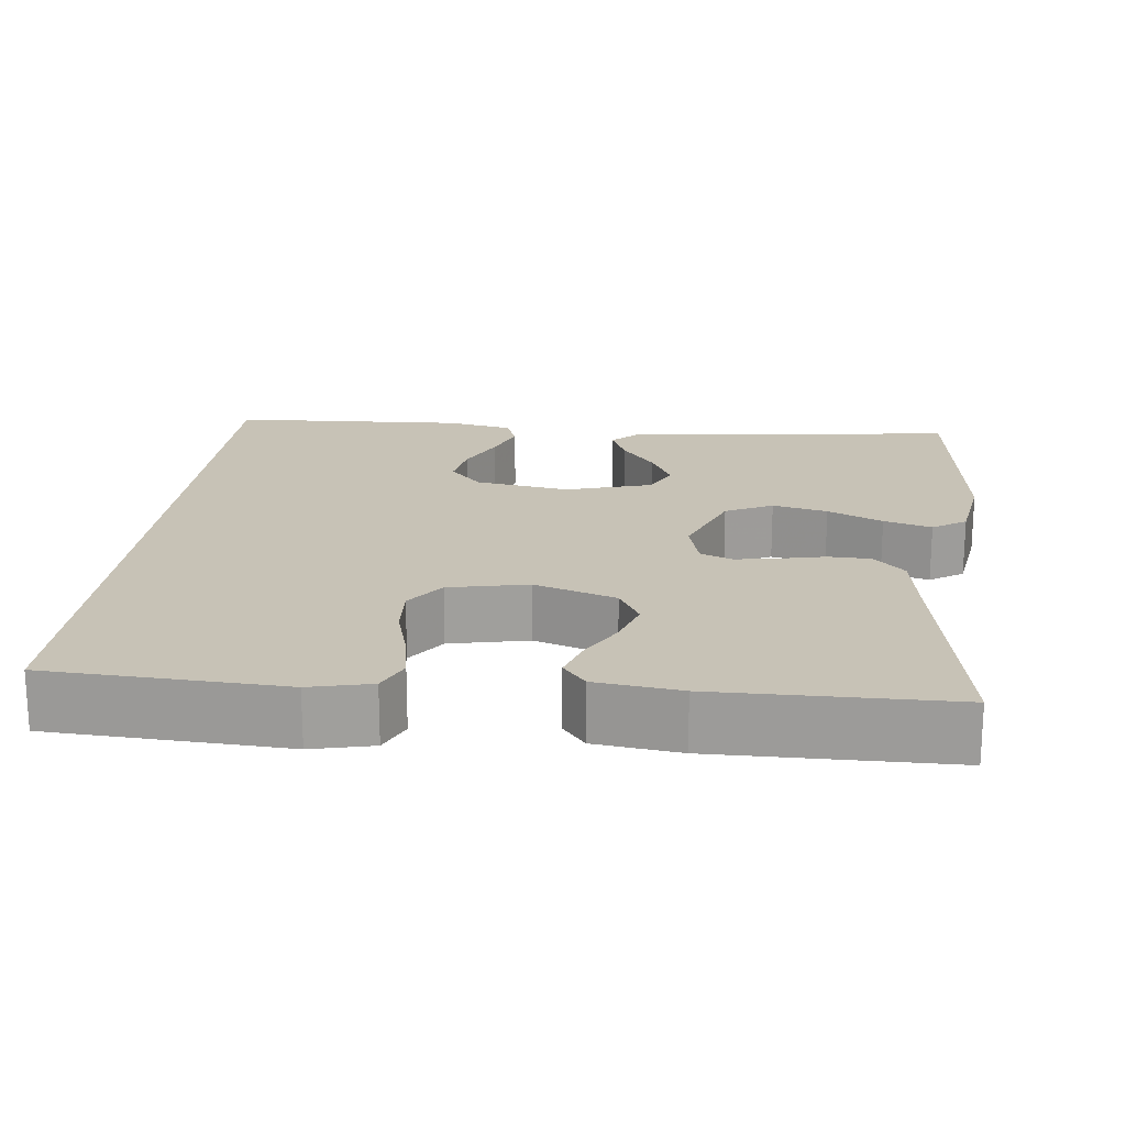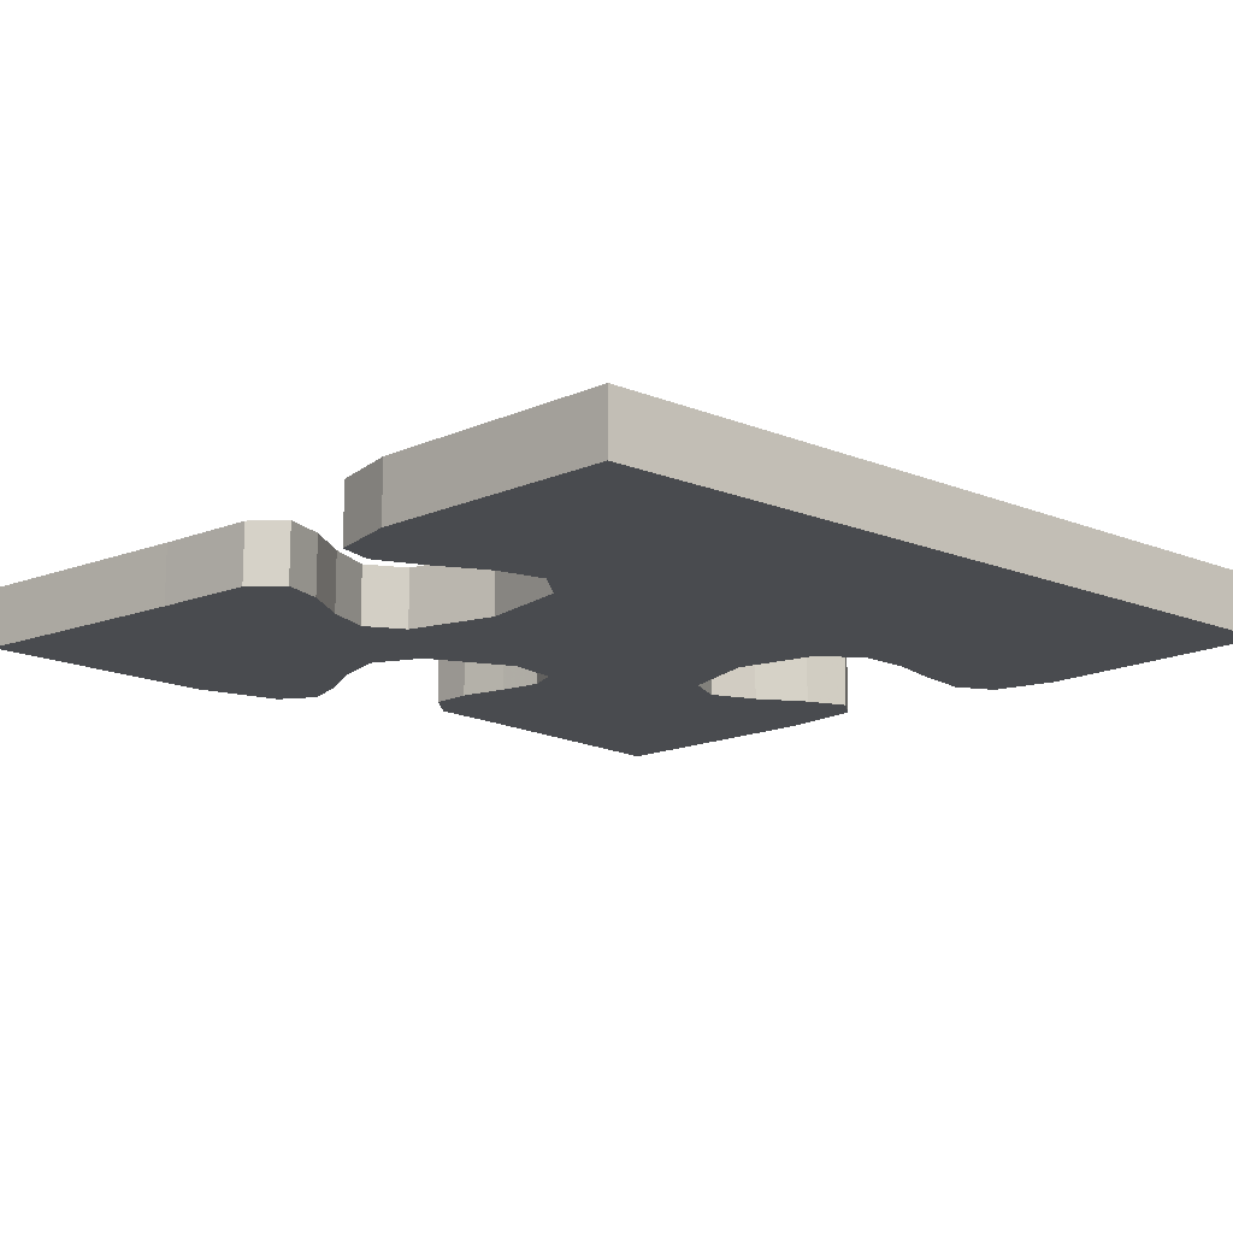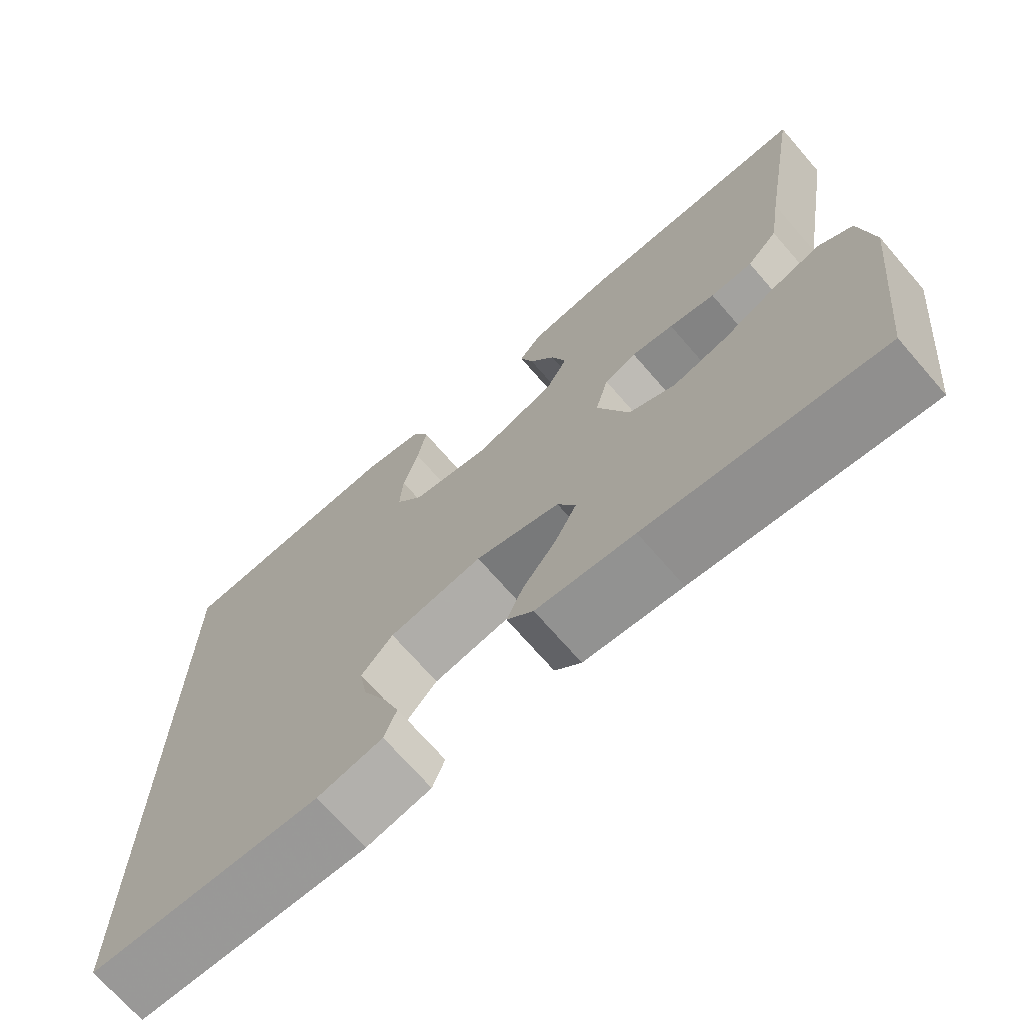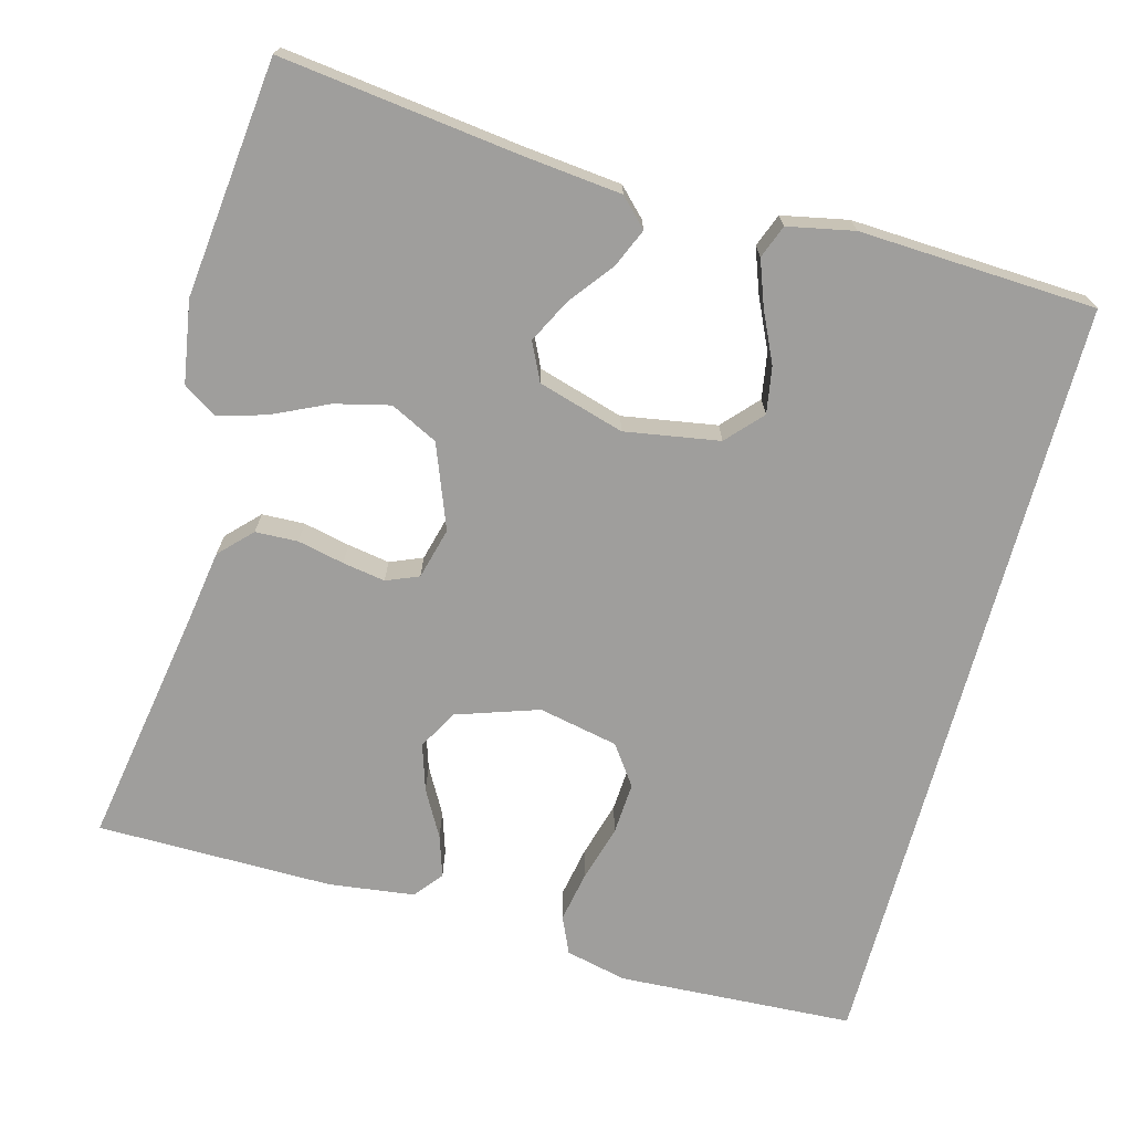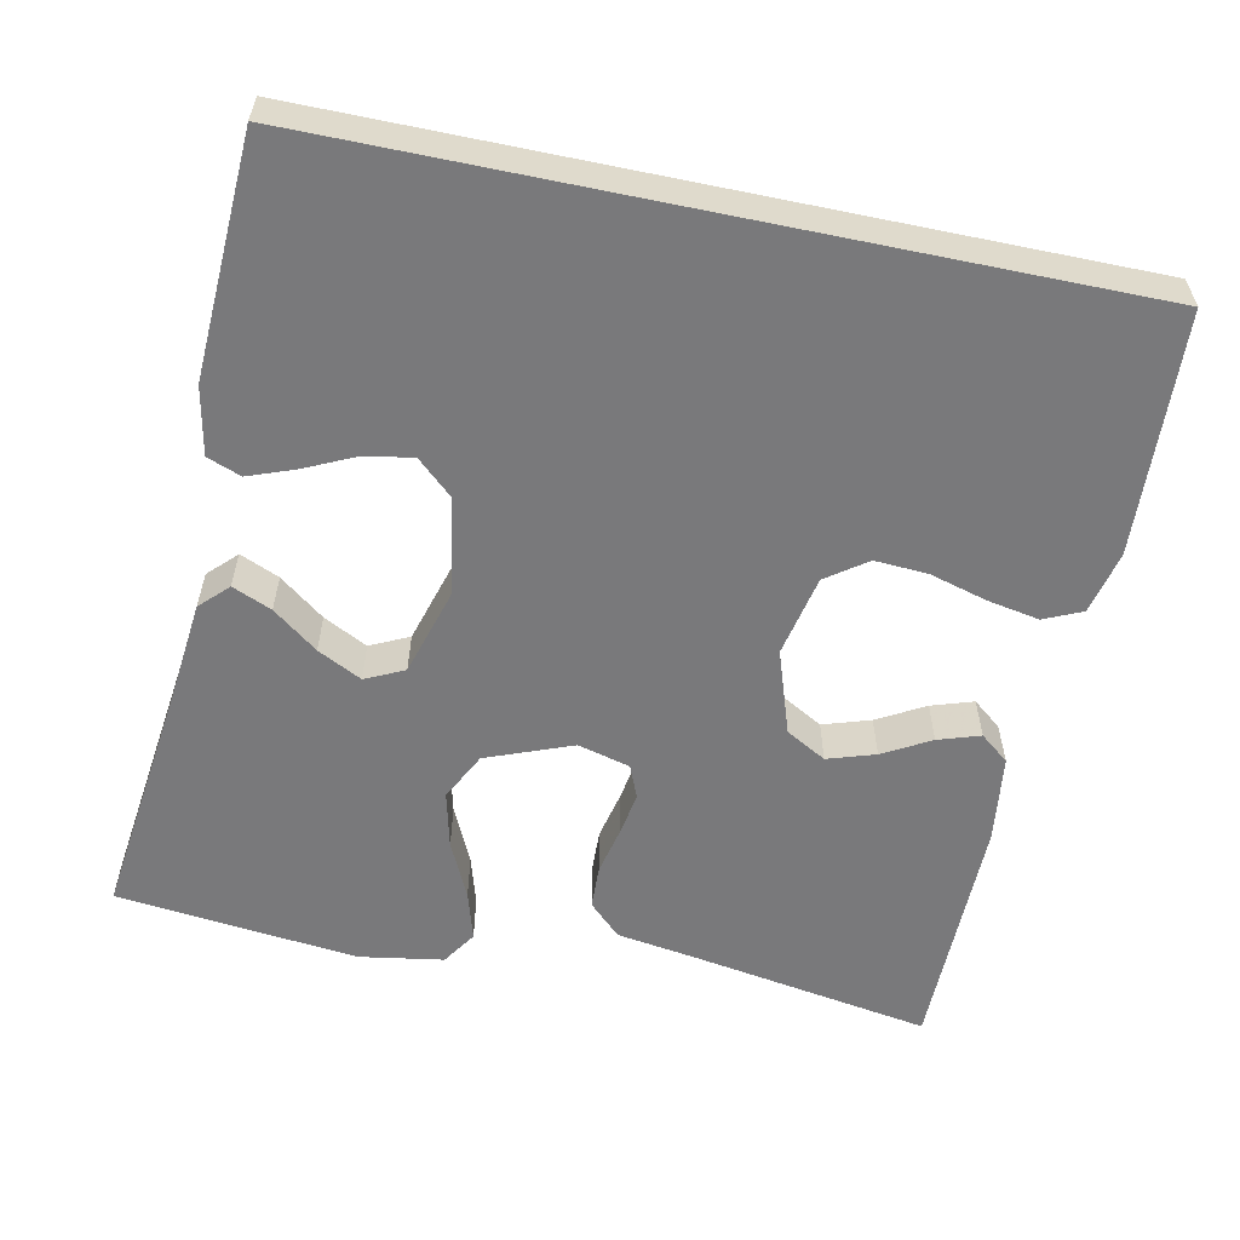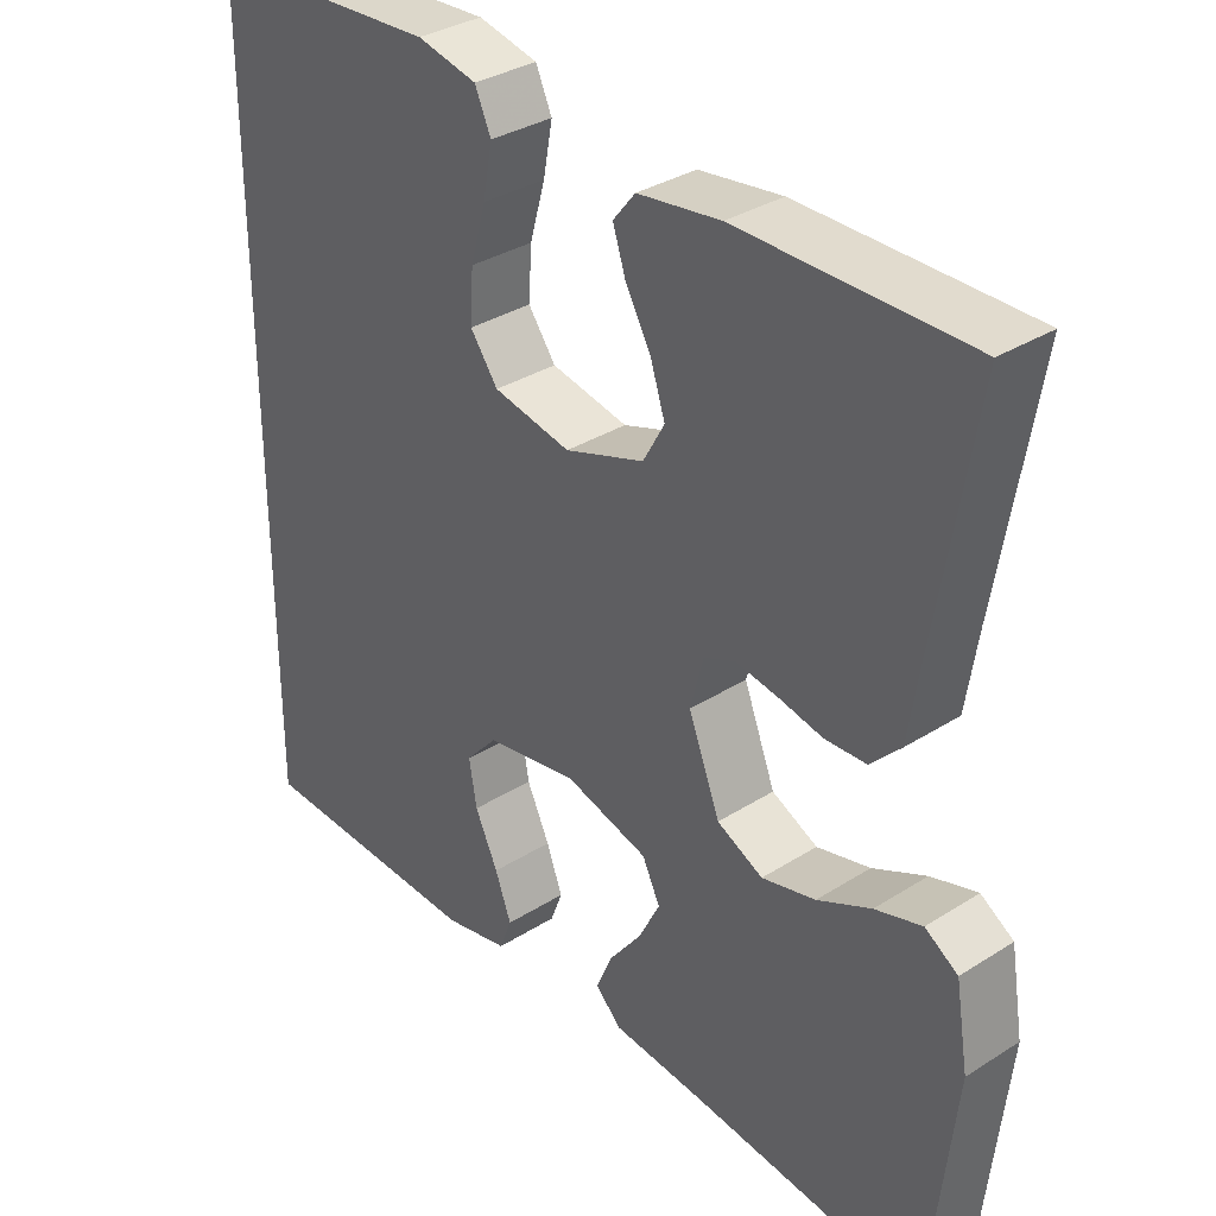
<metadata>
{"format":"obj","ext":"obj","renderer":"f3d","projection":"perspective","resolution":1024,"background":"white","views":[{"elev":19.2,"azim":6.2,"up":"+Y"},{"elev":-13.7,"azim":-132.5,"up":"+Y"},{"elev":-70.8,"azim":41.0,"up":"+Z"},{"elev":-70.9,"azim":164.9,"up":"+Y"},{"elev":-57.9,"azim":-101.8,"up":"+Y"},{"elev":33.5,"azim":49.1,"up":"+Z"}]}
</metadata>
<code>
v 0.5 0.07 -0.5
v 0.2 0.07 -0.463
v 0.074 0.07 -0.45
v 0.04 0.07 -0.416
v 0.061 0.07 -0.367
v 0.104 0.07 -0.311
v 0.132 0.07 -0.256
v 0.109 0.07 -0.208
v 0 0.07 -0.176
v -0.12 0.07 -0.196
v -0.161 0.07 -0.241
v -0.151 0.07 -0.3
v -0.121 0.07 -0.364
v -0.1 0.07 -0.421
v -0.116 0.07 -0.463
v -0.2 0.07 -0.48
v -0.5 0.07 -0.466
v -0.5 0.07 0.519
v -0.2 0.07 0.535
v -0.122 0.07 0.517
v -0.101 0.07 0.47
v -0.113 0.07 0.405
v -0.133 0.07 0.334
v -0.137 0.07 0.268
v -0.101 0.07 0.218
v 0 0.07 0.197
v 0.104 0.07 0.232
v 0.132 0.07 0.282
v 0.113 0.07 0.341
v 0.08 0.07 0.4
v 0.063 0.07 0.452
v 0.092 0.07 0.488
v 0.2 0.07 0.502
v 0.5 0.07 0.5
v 0.45 0.07 0.2
v 0.435 0.07 0.102
v 0.396 0.07 0.062
v 0.342 0.07 0.06
v 0.283 0.07 0.073
v 0.229 0.07 0.082
v 0.188 0.07 0.065
v 0.171 0.07 0
v 0.212 0.07 -0.106
v 0.272 0.07 -0.136
v 0.342 0.07 -0.119
v 0.412 0.07 -0.086
v 0.473 0.07 -0.068
v 0.516 0.07 -0.096
v 0.533 0.07 -0.2
v 0.5 0 -0.5
v 0.2 0 -0.463
v 0.074 0 -0.45
v 0.04 0 -0.416
v 0.061 0 -0.367
v 0.104 0 -0.311
v 0.132 0 -0.256
v 0.109 0 -0.208
v 0 0 -0.176
v -0.12 0 -0.196
v -0.161 0 -0.241
v -0.151 0 -0.3
v -0.121 0 -0.364
v -0.1 0 -0.421
v -0.116 0 -0.463
v -0.2 0 -0.48
v -0.5 0 -0.466
v -0.5 0 0.519
v -0.2 0 0.535
v -0.122 0 0.517
v -0.101 0 0.47
v -0.113 0 0.405
v -0.133 0 0.334
v -0.137 0 0.268
v -0.101 0 0.218
v 0 0 0.197
v 0.104 0 0.232
v 0.132 0 0.282
v 0.113 0 0.341
v 0.08 0 0.4
v 0.063 0 0.452
v 0.092 0 0.488
v 0.2 0 0.502
v 0.5 0 0.5
v 0.45 0 0.2
v 0.435 0 0.102
v 0.396 0 0.062
v 0.342 0 0.06
v 0.283 0 0.073
v 0.229 0 0.082
v 0.188 0 0.065
v 0.171 0 0
v 0.212 0 -0.106
v 0.272 0 -0.136
v 0.342 0 -0.119
v 0.412 0 -0.086
v 0.473 0 -0.068
v 0.516 0 -0.096
v 0.533 0 -0.2
f 48 49 1 2
f 45 46 47 48
f 44 45 48 2
f 43 44 2 3
f 36 37 38 39
f 35 36 39 40
f 34 35 40 41
f 32 33 34 41
f 29 30 31 32
f 28 29 32
f 20 21 22 23
f 20 23 24
f 19 20 24
f 18 19 24
f 17 18 24 25
f 12 13 14 15
f 12 15 16 17
f 3 4 5 6
f 3 6 7
f 43 3 7
f 42 43 7 8
f 41 42 8 9
f 28 32 41
f 27 28 41 9
f 26 27 9 10
f 25 26 10 11
f 17 25 11
f 11 12 17
f 51 50 98 97
f 97 96 95 94
f 51 97 94 93
f 52 51 93 92
f 88 87 86 85
f 89 88 85 84
f 90 89 84 83
f 90 83 82 81
f 81 80 79 78
f 81 78 77
f 72 71 70 69
f 73 72 69
f 73 69 68
f 73 68 67
f 74 73 67 66
f 64 63 62 61
f 66 65 64 61
f 55 54 53 52
f 56 55 52
f 56 52 92
f 57 56 92 91
f 58 57 91 90
f 90 81 77
f 58 90 77 76
f 59 58 76 75
f 60 59 75 74
f 60 74 66
f 66 61 60
f 1 50 51 2
f 2 51 52 3
f 3 52 53 4
f 4 53 54 5
f 5 54 55 6
f 6 55 56 7
f 7 56 57 8
f 8 57 58 9
f 9 58 59 10
f 10 59 60 11
f 11 60 61 12
f 12 61 62 13
f 13 62 63 14
f 14 63 64 15
f 15 64 65 16
f 16 65 66 17
f 17 66 67 18
f 18 67 68 19
f 19 68 69 20
f 20 69 70 21
f 21 70 71 22
f 22 71 72 23
f 23 72 73 24
f 24 73 74 25
f 25 74 75 26
f 26 75 76 27
f 27 76 77 28
f 28 77 78 29
f 29 78 79 30
f 30 79 80 31
f 31 80 81 32
f 32 81 82 33
f 33 82 83 34
f 34 83 84 35
f 35 84 85 36
f 36 85 86 37
f 37 86 87 38
f 38 87 88 39
f 39 88 89 40
f 40 89 90 41
f 41 90 91 42
f 42 91 92 43
f 43 92 93 44
f 44 93 94 45
f 45 94 95 46
f 46 95 96 47
f 47 96 97 48
f 48 97 98 49
f 49 98 50 1

</code>
